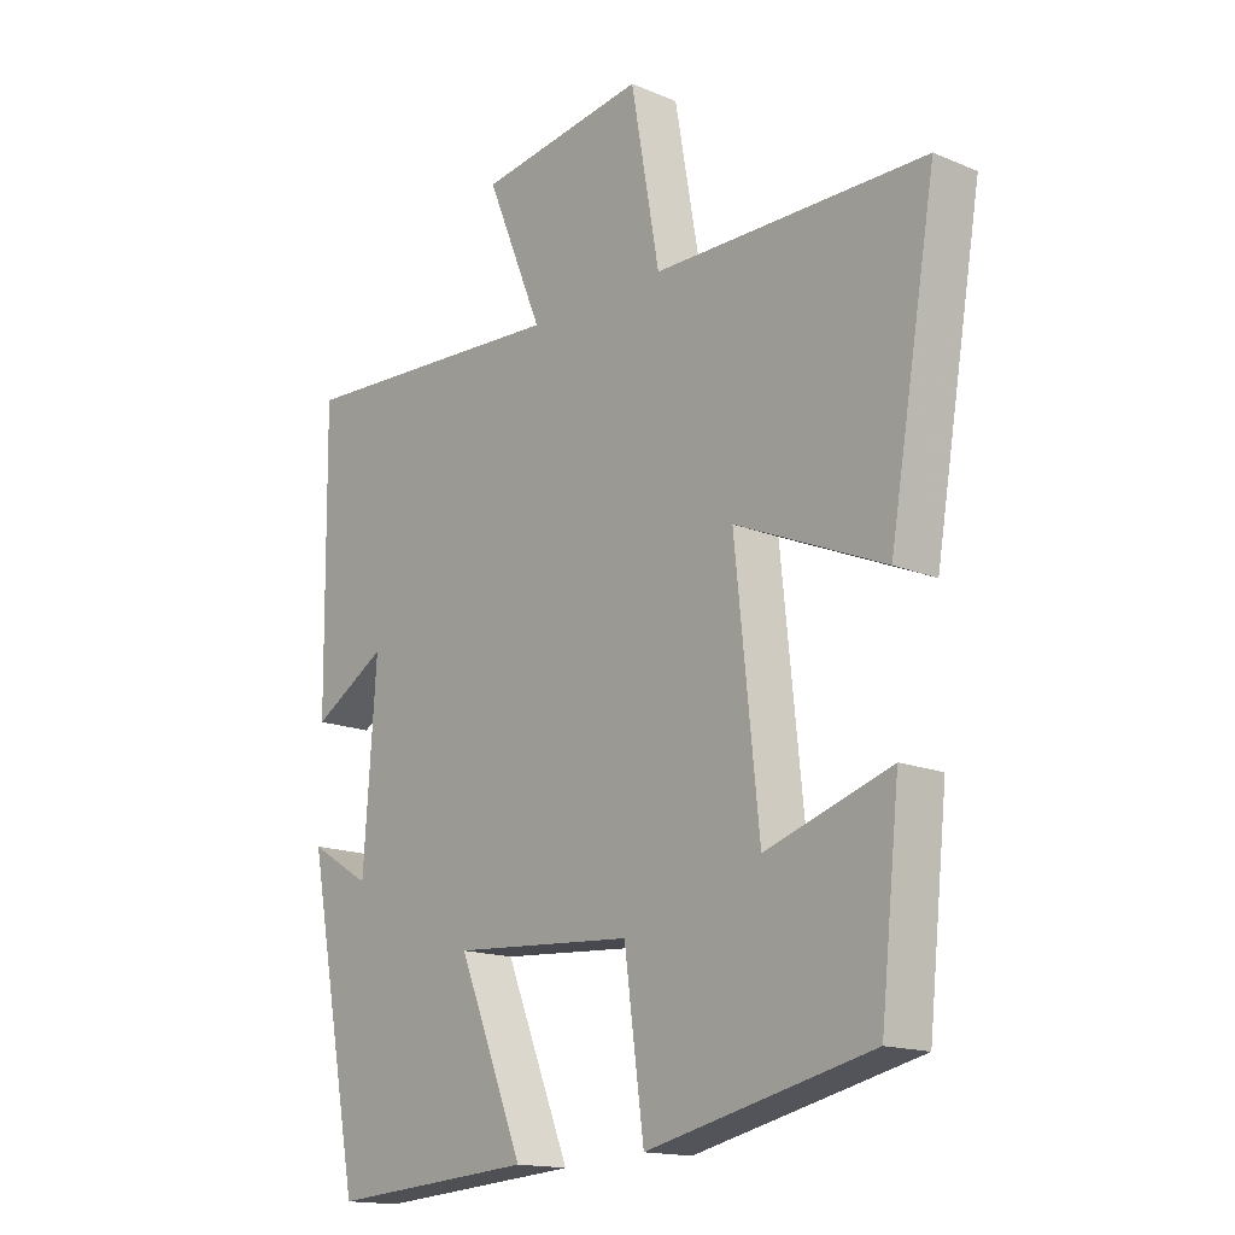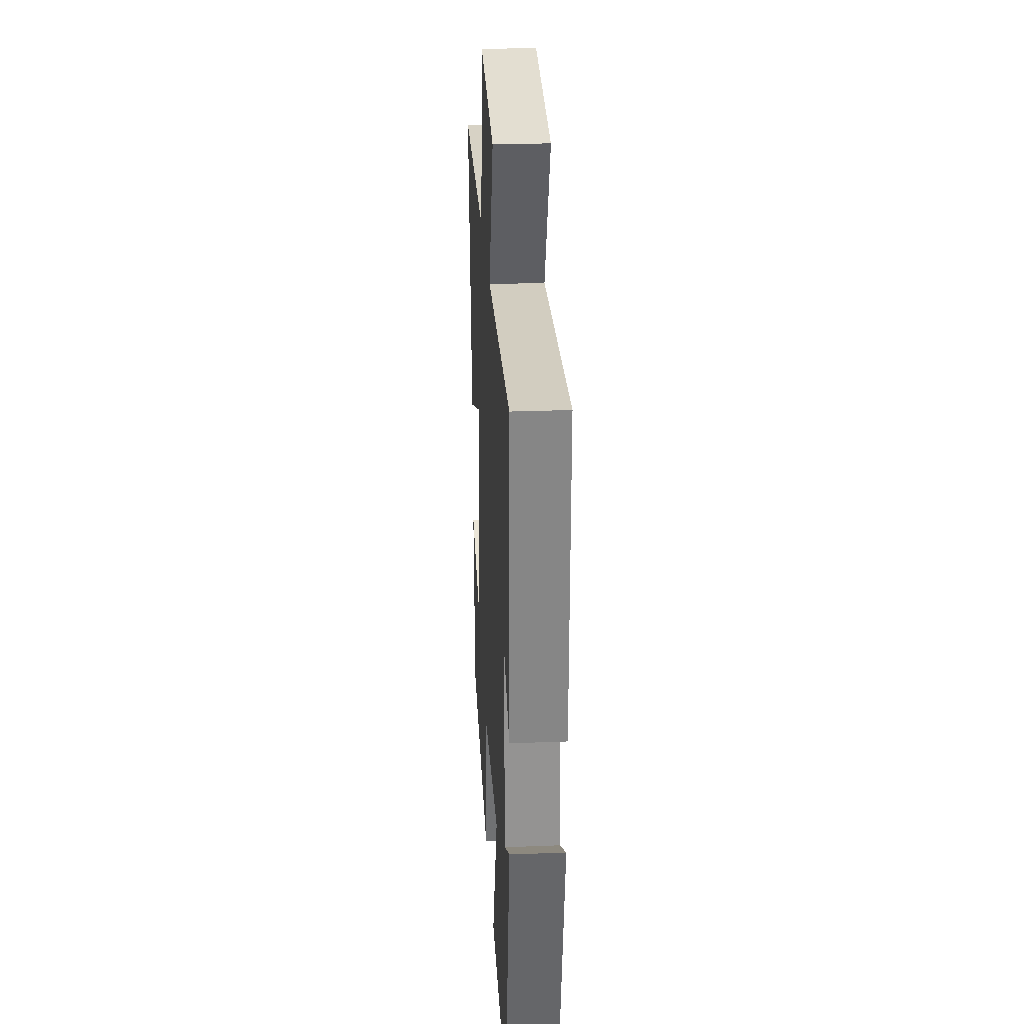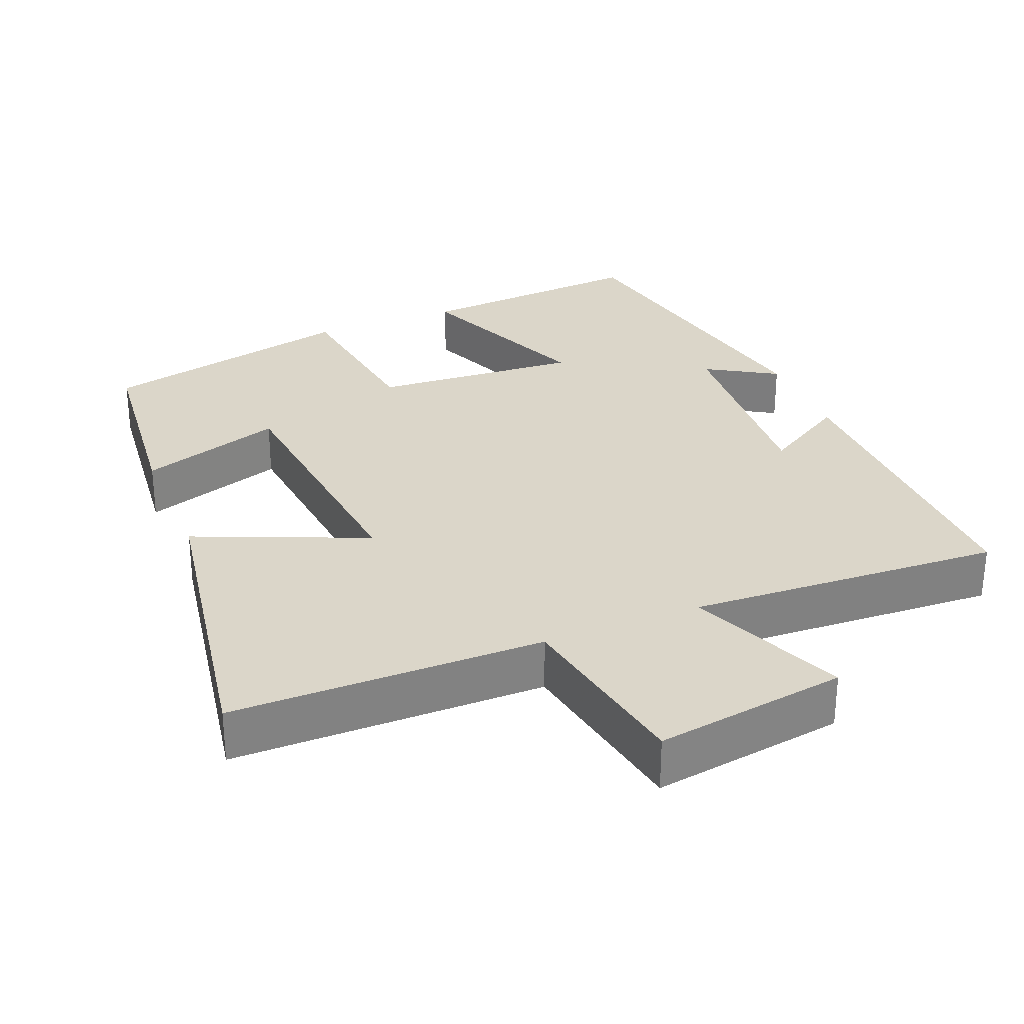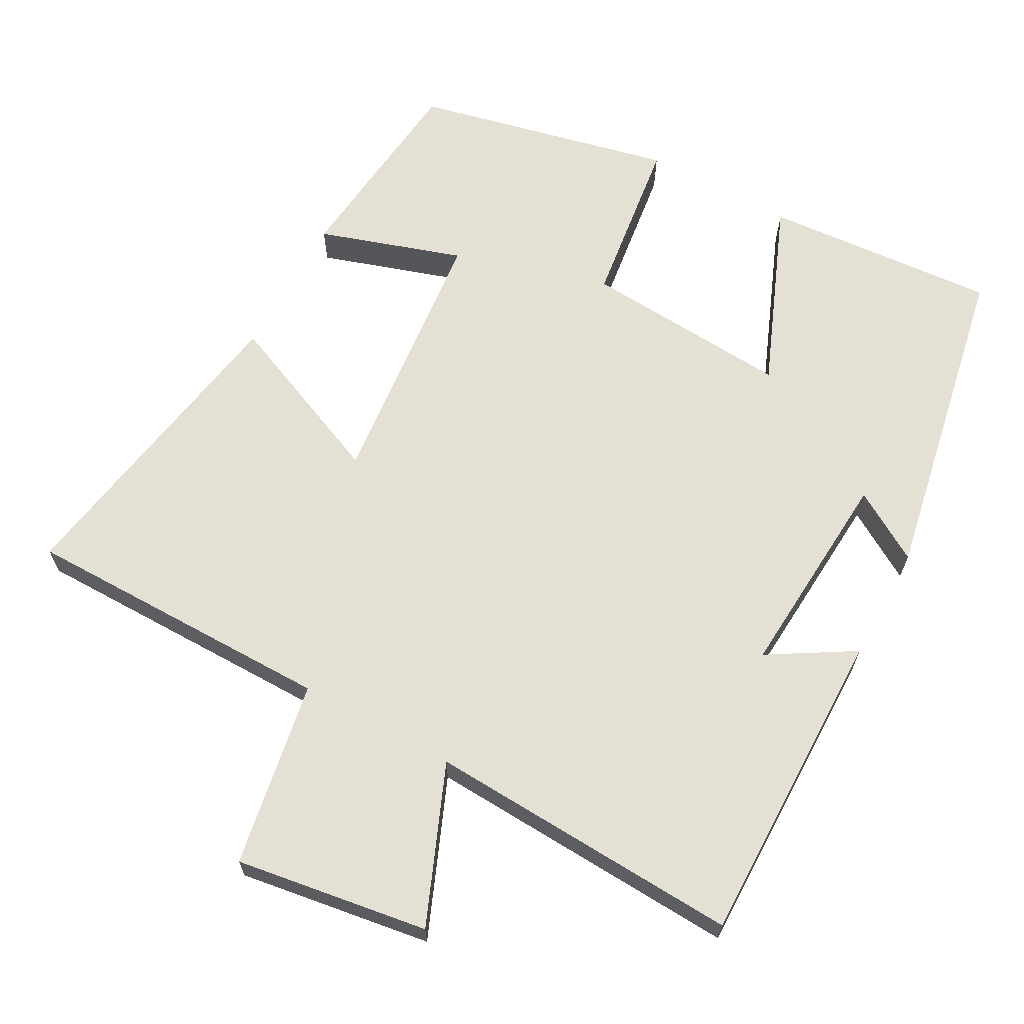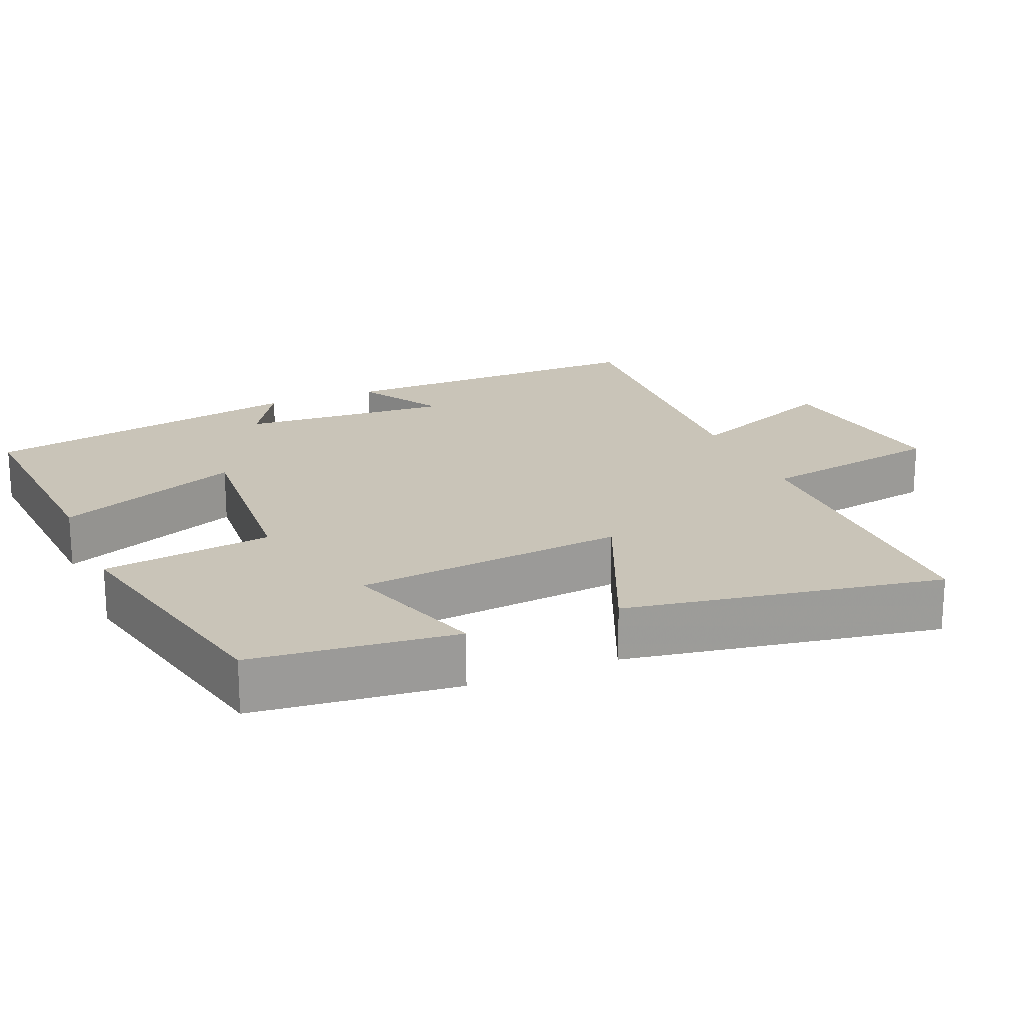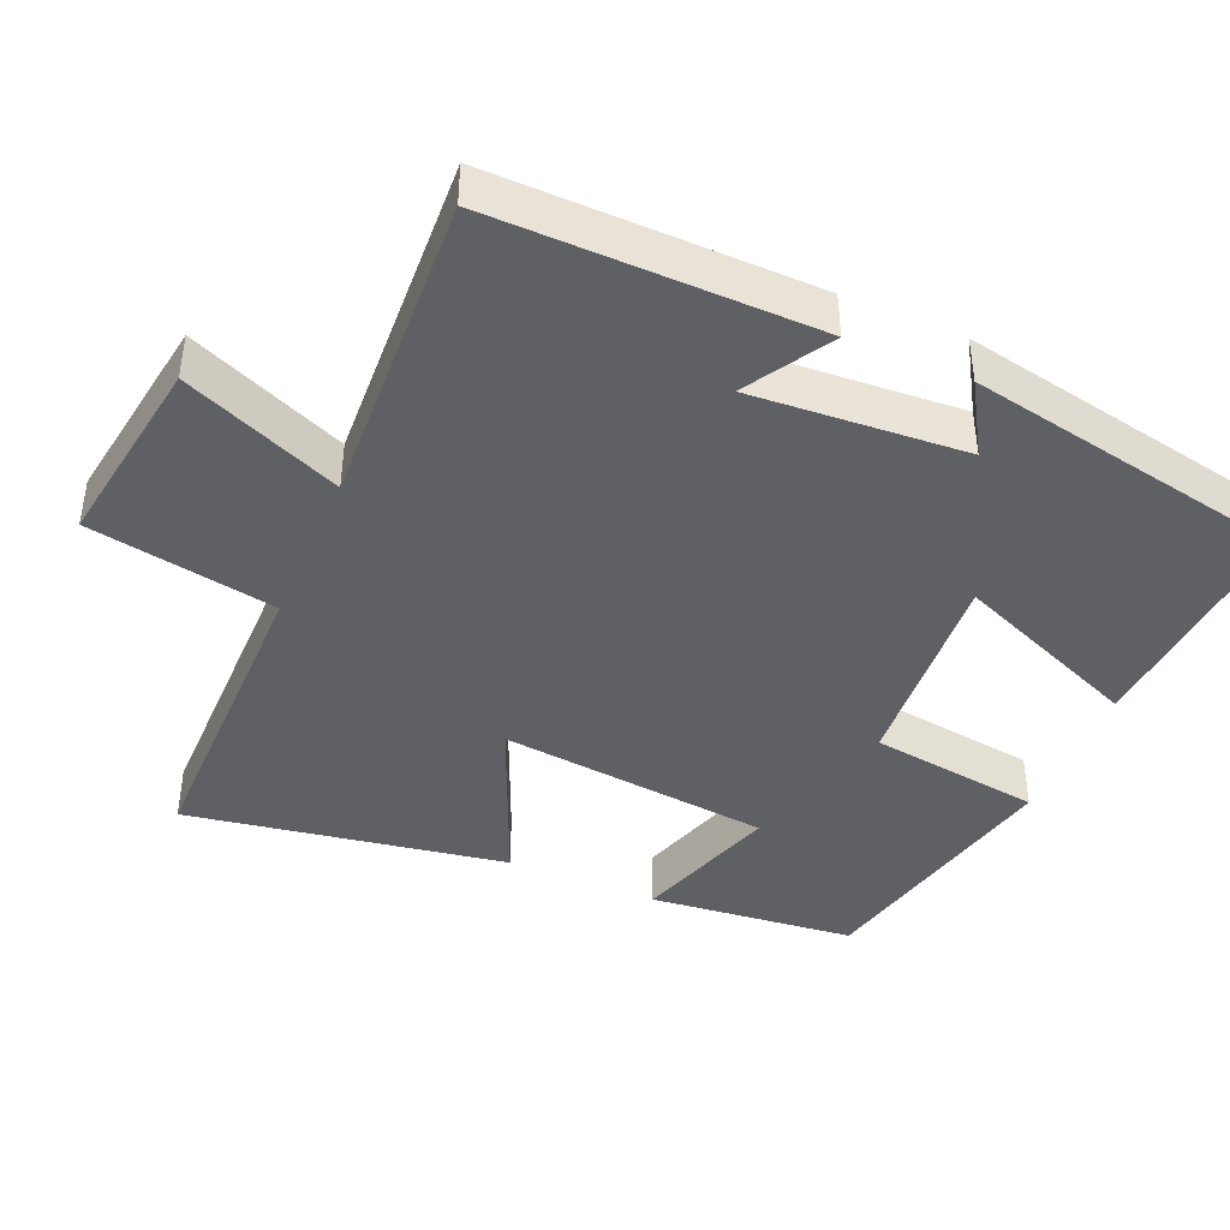
<metadata>
{"format":"obj","ext":"obj","renderer":"f3d","projection":"perspective","resolution":1024,"background":"white","views":[{"elev":-15.7,"azim":-131.2,"up":"+Z"},{"elev":27.5,"azim":86.6,"up":"+Z"},{"elev":29.7,"azim":-22.2,"up":"+Y"},{"elev":65.7,"azim":28.7,"up":"+Y"},{"elev":20.1,"azim":-112.7,"up":"+Y"},{"elev":-42.4,"azim":66.7,"up":"+Y"}]}
</metadata>
<code>
v -0.47 0.07 -0.42
v -0.5 0.07 -0.14
v -0.303 0.07 -0.204
v -0.265 0.07 0.166
v -0.5 0.07 0.066
v -0.574 0.07 0.499
v -0.146 0.07 0.5
v -0.101 0.07 0.755
v 0.163 0.07 0.715
v 0.074 0.07 0.5
v 0.505 0.07 0.522
v 0.5 0.07 0.083
v 0.384 0.07 0.153
v 0.404 0.07 -0.137
v 0.5 0.07 -0.079
v 0.415 0.07 -0.524
v 0.095 0.07 -0.5
v 0.198 0.07 -0.247
v -0.086 0.07 -0.267
v -0.117 0.07 -0.5
v -0.47 0 -0.42
v -0.5 0 -0.14
v -0.303 0 -0.204
v -0.265 0 0.166
v -0.5 0 0.066
v -0.574 0 0.499
v -0.146 0 0.5
v -0.101 0 0.755
v 0.163 0 0.715
v 0.074 0 0.5
v 0.505 0 0.522
v 0.5 0 0.083
v 0.384 0 0.153
v 0.404 0 -0.137
v 0.5 0 -0.079
v 0.415 0 -0.524
v 0.095 0 -0.5
v 0.198 0 -0.247
v -0.086 0 -0.267
v -0.117 0 -0.5
f 19 20 1
f 16 17 18
f 14 15 16
f 13 14 16 18
f 10 11 12 13
f 10 13 18 19
f 7 8 9 10
f 6 7 10
f 5 6 10
f 4 5 10
f 3 4 10 19
f 1 2 3
f 1 3 19
f 21 40 39
f 38 37 36
f 36 35 34
f 38 36 34 33
f 33 32 31 30
f 39 38 33 30
f 30 29 28 27
f 30 27 26
f 30 26 25
f 30 25 24
f 39 30 24 23
f 23 22 21
f 39 23 21
f 1 21 22 2
f 2 22 23 3
f 3 23 24 4
f 4 24 25 5
f 5 25 26 6
f 6 26 27 7
f 7 27 28 8
f 8 28 29 9
f 9 29 30 10
f 10 30 31 11
f 11 31 32 12
f 12 32 33 13
f 13 33 34 14
f 14 34 35 15
f 15 35 36 16
f 16 36 37 17
f 17 37 38 18
f 18 38 39 19
f 19 39 40 20
f 20 40 21 1

</code>
